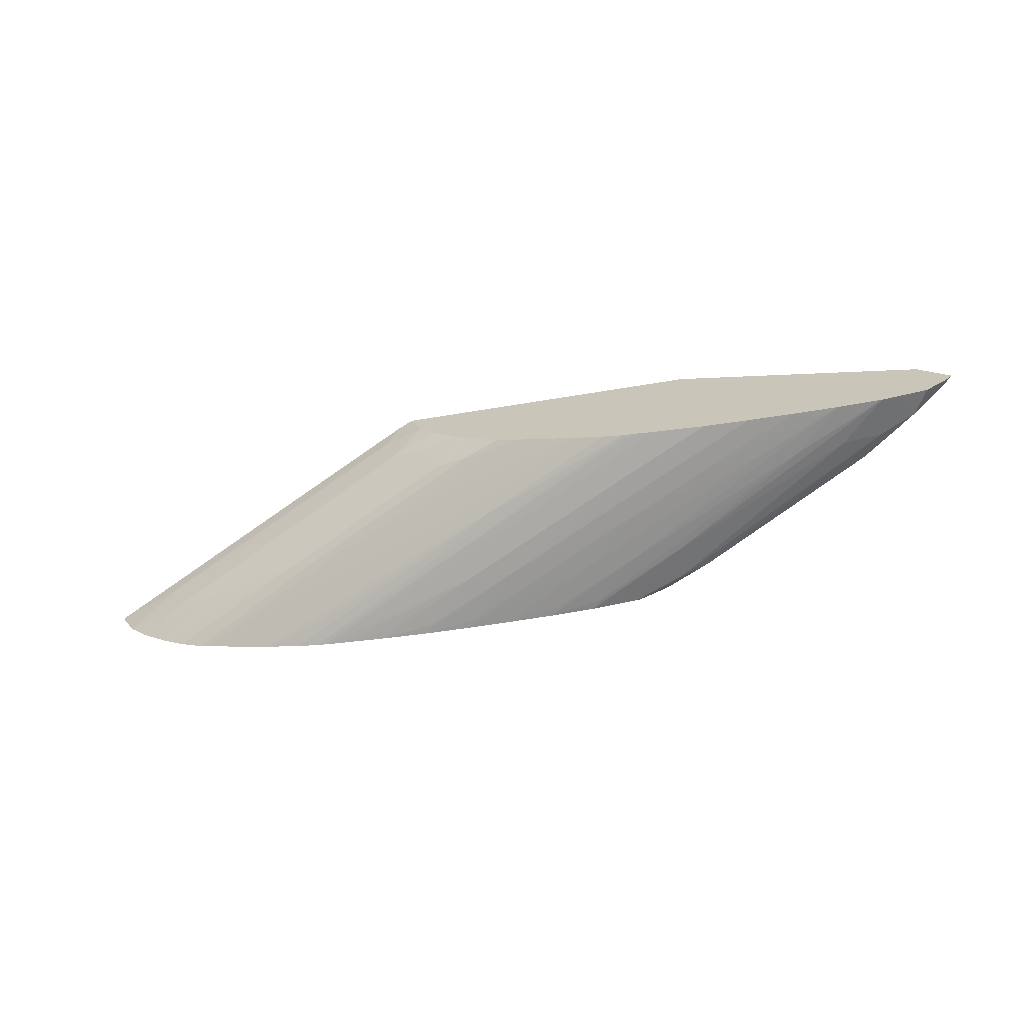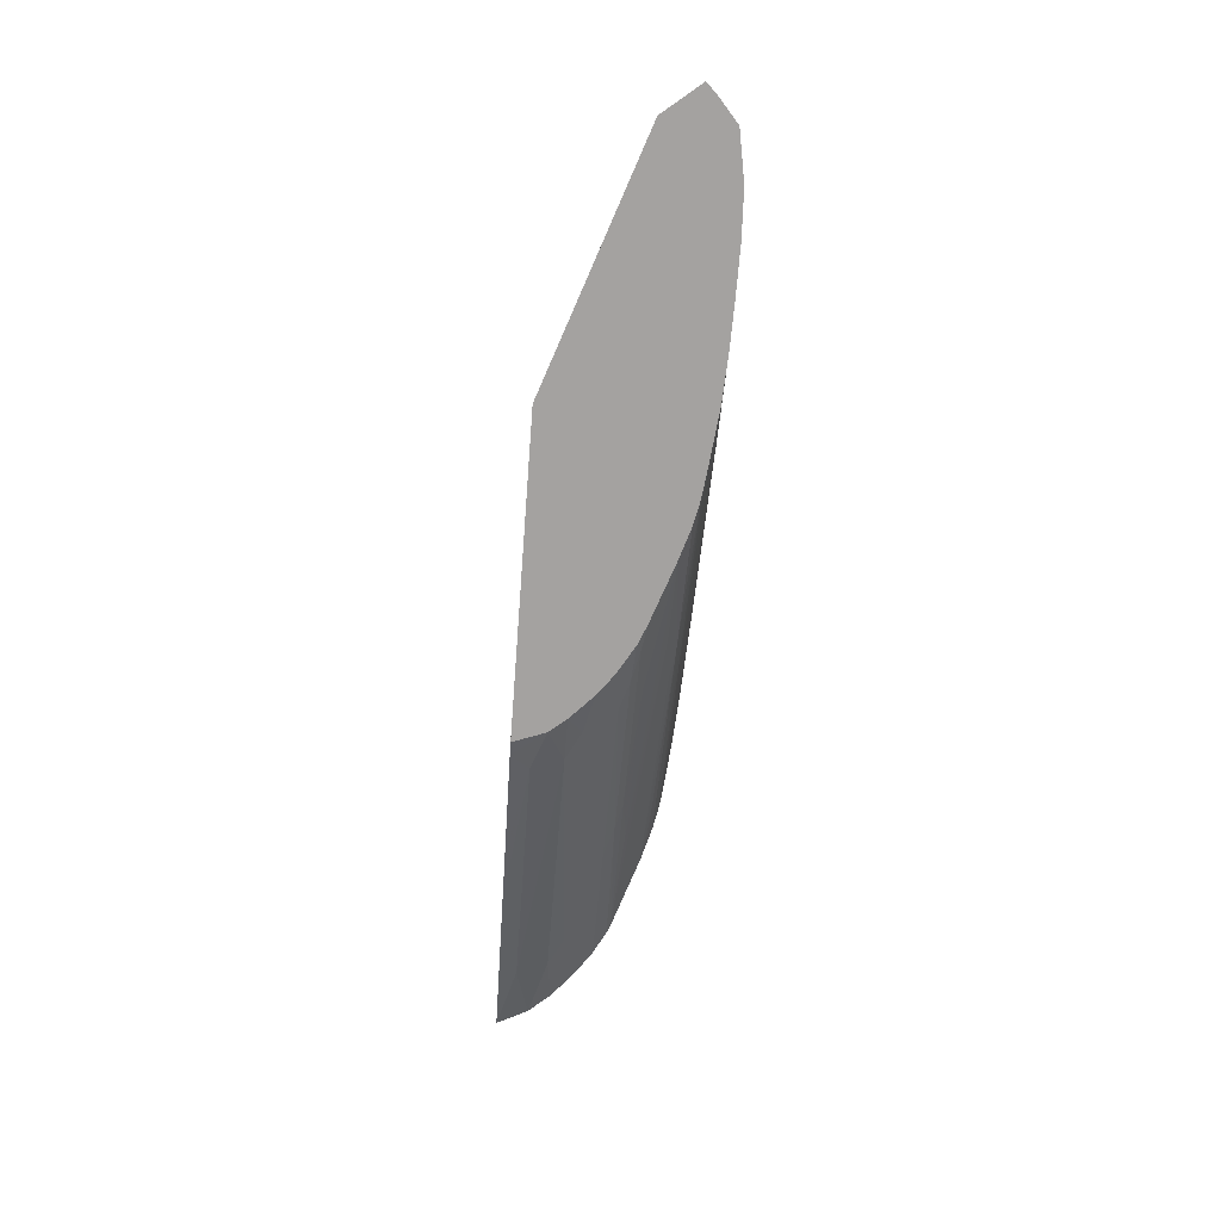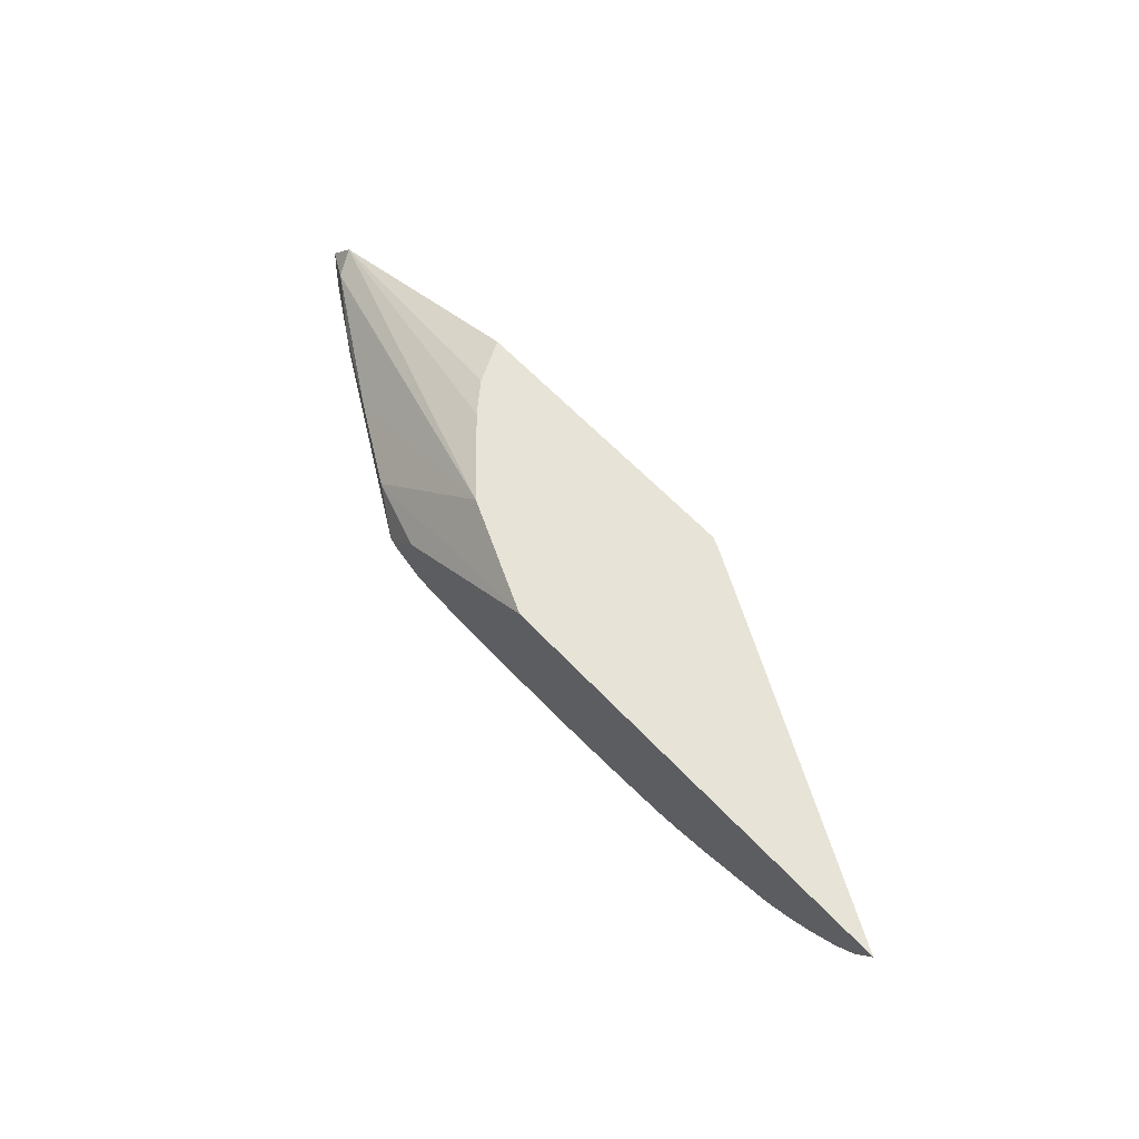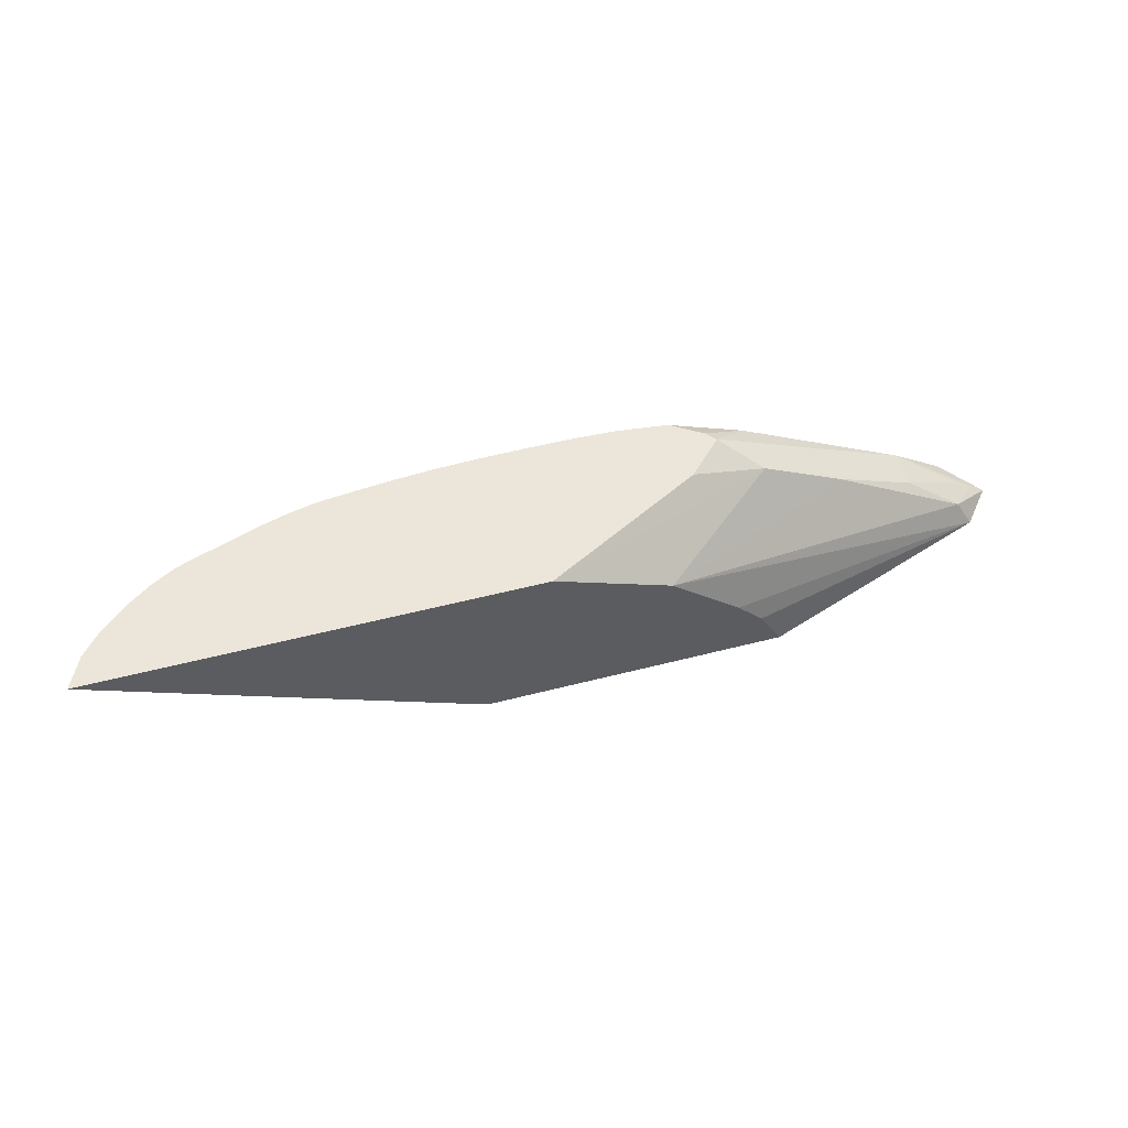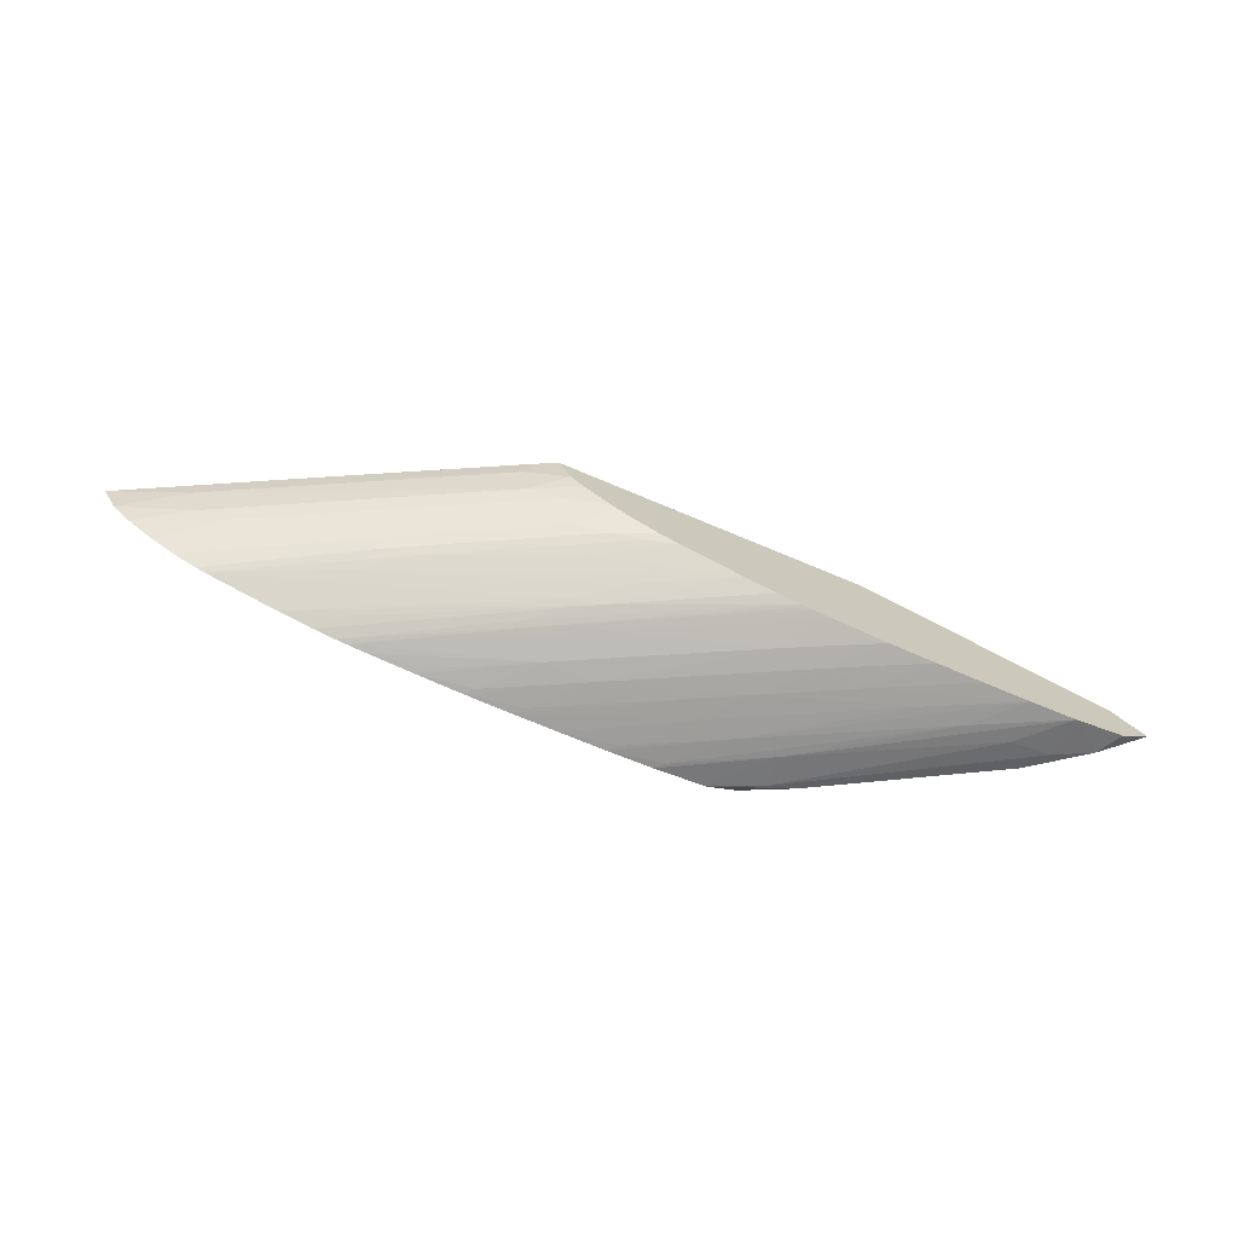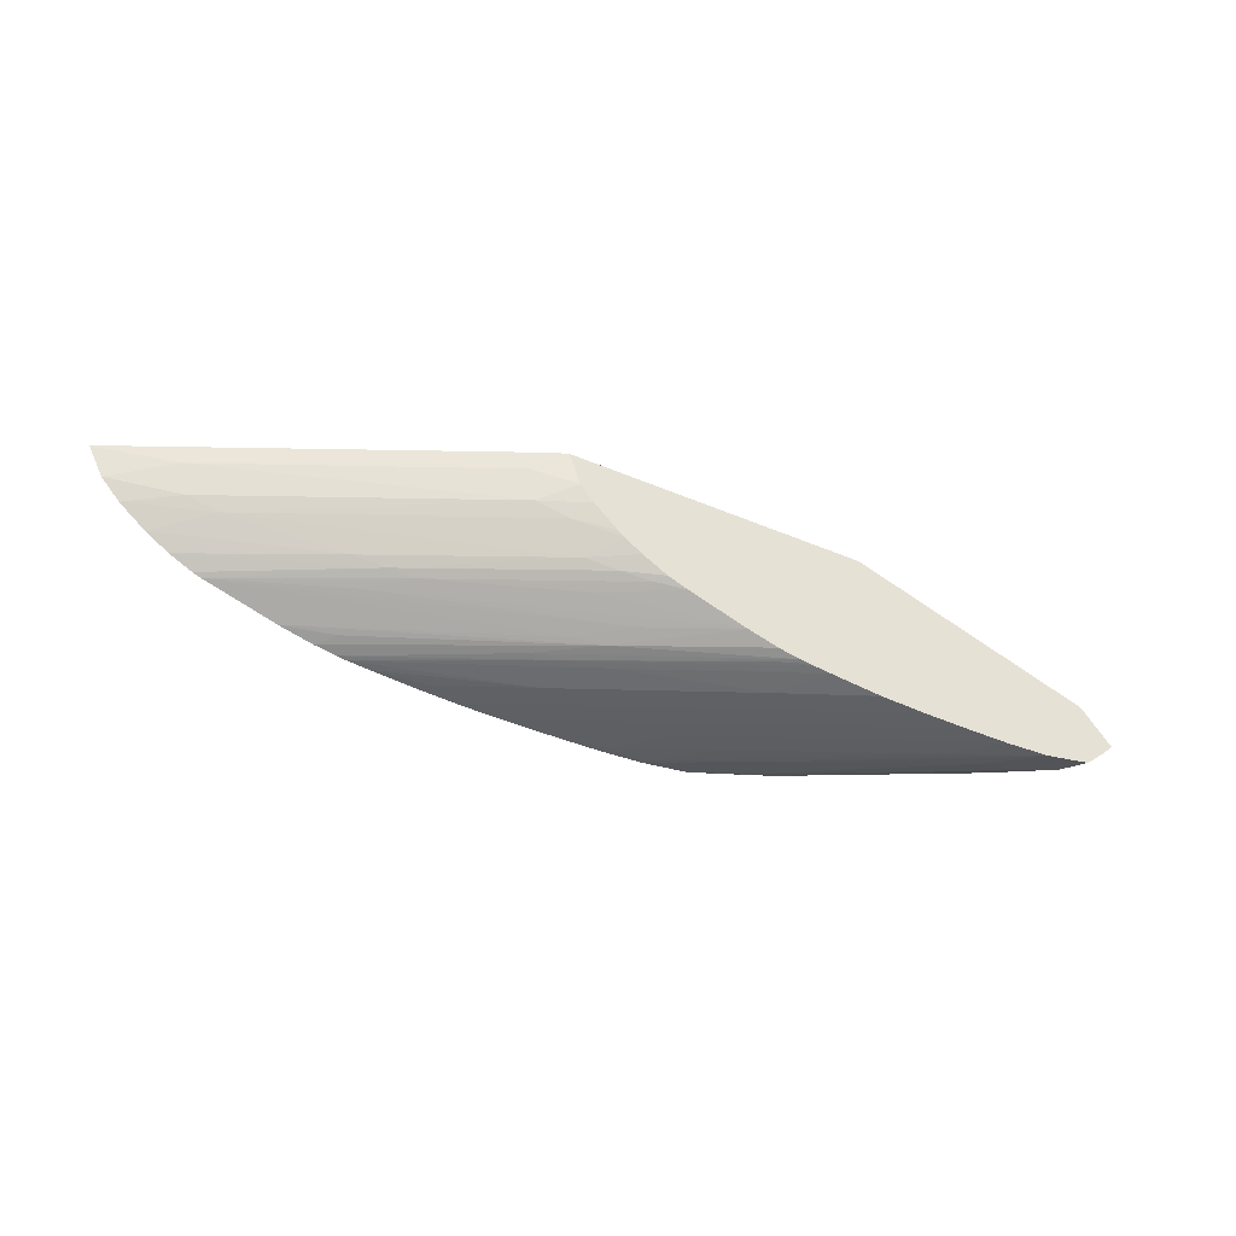
<metadata>
{"format":"obj","ext":"obj","renderer":"f3d","projection":"perspective","resolution":1024,"background":"white","views":[{"elev":-67.3,"azim":9.3,"up":"+Z"},{"elev":-72.7,"azim":85.7,"up":"+Y"},{"elev":62.7,"azim":-133.2,"up":"+Z"},{"elev":54.5,"azim":-15.2,"up":"+Y"},{"elev":-71.8,"azim":-22.8,"up":"+Z"},{"elev":-40.7,"azim":-27.8,"up":"+Z"}]}
</metadata>
<code>
v 0.07492 -0.04307 -0.01245
v 0.07817 -0.04509 -0.01034
v 0.07828 -0.04499 -0.01245
v 0.0913 -0.05251 -0.0142
v 0.07773 -0.04525 -0.01441
v 0.07422 -0.04307 -0.01321
v 0.07223 -0.04307 -0.009693
v 0.0847 -0.04882 -0.01052
v 0.09128 -0.05252 -0.01134
v 0.05973 -0.04307 -0.003149
v 0.06884 -0.04704 -0.003149
v 0.0913 -0.05251 -0.01367
v 0.09588 -0.0554 -0.01245
v 0.09763 -0.05658 -0.01245
v 0.09899 -0.05755 -0.0125
v 0.09543 -0.05562 -0.01452
v 0.0927 -0.05438 -0.01466
v 0.07556 -0.04465 -0.01463
v 0.07186 -0.04307 -0.01469
v 0.0956 -0.0556 -0.01037
v 0.02667 -0.04307 -0.003149
v 0.07427 -0.05202 -0.003149
v 0.0967 -0.05755 -0.009695
v 0.09821 -0.05755 -0.01331
v 0.09302 -0.05755 -0.01543
v 0.09647 -0.05755 -0.01482
v 0.08954 -0.05426 -0.01515
v 0.07556 -0.04727 -0.01525
v 0.07153 -0.04307 -0.01475
v 0.02552 -0.04307 -0.003156
v 0.02553 -0.04308 -0.003149
v 0.07628 -0.05426 -0.003149
v 0.07804 -0.05755 -0.003149
v 0.09283 -0.05755 -0.01546
v 0.08605 -0.05426 -0.01548
v 0.06856 -0.04377 -0.01523
v 0.06786 -0.04307 -0.01518
v 0.02675 -0.04307 -0.005545
v 0.03136 -0.04577 -0.004479
v 0.03954 -0.05008 -0.003149
v 0.05234 -0.05626 -0.004558
v 0.05467 -0.05755 -0.003149
v 0.08933 -0.05755 -0.01559
v 0.07206 -0.04727 -0.01541
v 0.06436 -0.04307 -0.01531
v 0.02824 -0.04307 -0.007232
v 0.03212 -0.04538 -0.00681
v 0.05304 -0.05591 -0.006889
v 0.04422 -0.05242 -0.003149
v 0.05558 -0.05755 -0.005617
v 0.05355 -0.05706 -0.003149
v 0.05214 -0.05636 -0.003149
v 0.05119 -0.05589 -0.003149
v 0.08584 -0.05755 -0.01556
v 0.07906 -0.05426 -0.01552
v 0.08255 -0.05426 -0.01554
v 0.06856 -0.04727 -0.01542
v 0.06507 -0.04377 -0.01534
v 0.06088 -0.04307 -0.01532
v 0.03027 -0.04307 -0.008932
v 0.03445 -0.04598 -0.007893
v 0.05537 -0.05647 -0.007987
v 0.05663 -0.05755 -0.006897
v 0.08234 -0.05755 -0.01547
v 0.07556 -0.05426 -0.01542
v 0.07206 -0.05077 -0.01546
v 0.05738 -0.04307 -0.0153
v 0.03033 -0.04307 -0.008986
v 0.04299 -0.04869 -0.01027
v 0.05688 -0.05572 -0.01032
v 0.05896 -0.05755 -0.009077
v 0.05845 -0.05755 -0.008641
v 0.07885 -0.05755 -0.01528
v 0.07206 -0.05426 -0.01521
v 0.06158 -0.04727 -0.01529
v 0.05808 -0.04377 -0.0153
v 0.05388 -0.04307 -0.01519
v 0.03214 -0.04307 -0.01023
v 0.04532 -0.04926 -0.01094
v 0.05921 -0.0563 -0.01097
v 0.0603 -0.05755 -0.01001
v 0.07481 -0.05755 -0.01483
v 0.06149 -0.05097 -0.01468
v 0.05808 -0.04727 -0.01505
v 0.05458 -0.04377 -0.01519
v 0.05038 -0.04307 -0.01496
v 0.03393 -0.04307 -0.01118
v 0.03459 -0.04307 -0.01145
v 0.04759 -0.04983 -0.01141
v 0.06158 -0.05689 -0.01146
v 0.06222 -0.05755 -0.01115
v 0.07345 -0.05755 -0.01466
v 0.05808 -0.04991 -0.0145
v 0.04534 -0.04307 -0.01447
v 0.04693 -0.04307 -0.01464
v 0.05109 -0.04377 -0.01493
v 0.04019 -0.04307 -0.01328
v 0.05808 -0.05166 -0.01378
v 0.06149 -0.05411 -0.01335
v 0.04413 -0.04742 -0.01184
v 0.05806 -0.05444 -0.01193
v 0.06374 -0.05755 -0.01178
v 0.07238 -0.05755 -0.01451
v 0.07206 -0.05714 -0.01458
v 0.0558 -0.04929 -0.01431
v 0.04453 -0.04307 -0.01435
v 0.04055 -0.04307 -0.01339
v 0.0441 -0.04441 -0.0137
v 0.06026 -0.05227 -0.0141
v 0.06831 -0.05755 -0.0134
v 0.07069 -0.05755 -0.01414
v 0.0429 -0.04307 -0.01402
v 0.06838 -0.05755 -0.01342
f 1 2 3
f 1 3 4
f 1 4 5
f 1 5 6
f 1 6 19
f 1 19 29
f 1 29 37
f 1 37 45
f 1 45 59
f 1 59 67
f 1 67 77
f 1 77 86
f 1 86 95
f 1 95 94
f 1 94 106
f 1 106 112
f 1 112 107
f 1 107 97
f 1 97 88
f 1 88 87
f 1 87 78
f 1 78 68
f 1 68 60
f 1 60 46
f 1 46 38
f 1 38 30
f 1 30 21
f 1 21 10
f 1 10 7
f 1 7 2
f 2 8 9
f 2 9 3
f 2 7 10
f 2 10 11
f 2 11 8
f 3 9 12
f 3 12 4
f 4 12 13
f 4 13 14
f 4 14 15
f 4 15 16
f 4 16 17
f 4 17 5
f 5 18 19
f 5 19 6
f 5 17 18
f 8 20 9
f 8 11 20
f 9 20 13
f 9 13 12
f 10 21 31
f 10 31 40
f 10 40 49
f 10 49 53
f 10 53 52
f 10 52 51
f 10 51 42
f 10 42 33
f 10 33 32
f 10 32 22
f 10 22 11
f 11 22 23
f 11 23 20
f 13 20 14
f 14 20 15
f 15 20 23
f 15 23 33
f 15 33 42
f 15 42 50
f 15 50 63
f 15 63 72
f 15 72 71
f 15 71 81
f 15 81 91
f 15 91 102
f 15 102 110
f 15 110 113
f 15 113 111
f 15 111 103
f 15 103 92
f 15 92 82
f 15 82 73
f 15 73 64
f 15 64 54
f 15 54 43
f 15 43 34
f 15 34 25
f 15 25 26
f 15 26 24
f 15 24 16
f 16 25 17
f 16 24 26
f 16 26 25
f 17 25 27
f 17 27 18
f 18 27 28
f 18 28 29
f 18 29 19
f 21 30 31
f 22 32 23
f 23 32 33
f 25 34 27
f 27 34 28
f 28 34 35
f 28 35 36
f 28 36 37
f 28 37 29
f 30 38 39
f 30 39 31
f 31 39 41
f 31 41 40
f 34 43 35
f 35 43 44
f 35 44 36
f 36 44 45
f 36 45 37
f 38 46 47
f 38 47 39
f 39 47 48
f 39 48 41
f 40 41 49
f 41 48 50
f 41 50 51
f 41 51 52
f 41 52 53
f 41 53 49
f 42 51 50
f 43 54 55
f 43 55 56
f 43 56 44
f 44 57 58
f 44 58 45
f 44 56 57
f 45 58 59
f 46 60 61
f 46 61 47
f 47 61 48
f 48 62 63
f 48 63 50
f 48 61 62
f 54 64 55
f 55 64 65
f 55 65 66
f 55 66 56
f 56 66 57
f 57 66 67
f 57 67 59
f 57 59 58
f 60 68 61
f 61 68 69
f 61 69 70
f 61 70 62
f 62 70 71
f 62 71 72
f 62 72 63
f 64 73 65
f 65 73 74
f 65 74 75
f 65 75 66
f 66 75 76
f 66 76 67
f 67 76 77
f 68 78 69
f 69 78 79
f 69 79 70
f 70 80 81
f 70 81 71
f 70 79 80
f 73 82 74
f 74 82 83
f 74 83 84
f 74 84 75
f 75 84 85
f 75 85 77
f 75 77 76
f 77 85 86
f 78 87 79
f 79 87 88
f 79 88 89
f 79 89 80
f 80 89 90
f 80 90 91
f 80 91 81
f 82 92 93
f 82 93 83
f 83 93 94
f 83 94 84
f 84 94 95
f 84 95 96
f 84 96 86
f 84 86 85
f 86 96 95
f 88 97 98
f 88 98 99
f 88 99 100
f 88 100 89
f 89 100 101
f 89 101 90
f 90 102 91
f 90 101 102
f 92 103 104
f 92 104 93
f 93 105 106
f 93 106 94
f 93 104 103
f 93 103 105
f 97 107 108
f 97 108 109
f 97 109 98
f 98 109 99
f 99 110 100
f 99 109 110
f 100 110 101
f 101 110 102
f 103 111 109
f 103 109 105
f 105 109 112
f 105 112 106
f 107 112 108
f 108 112 109
f 109 111 113
f 109 113 110

</code>
